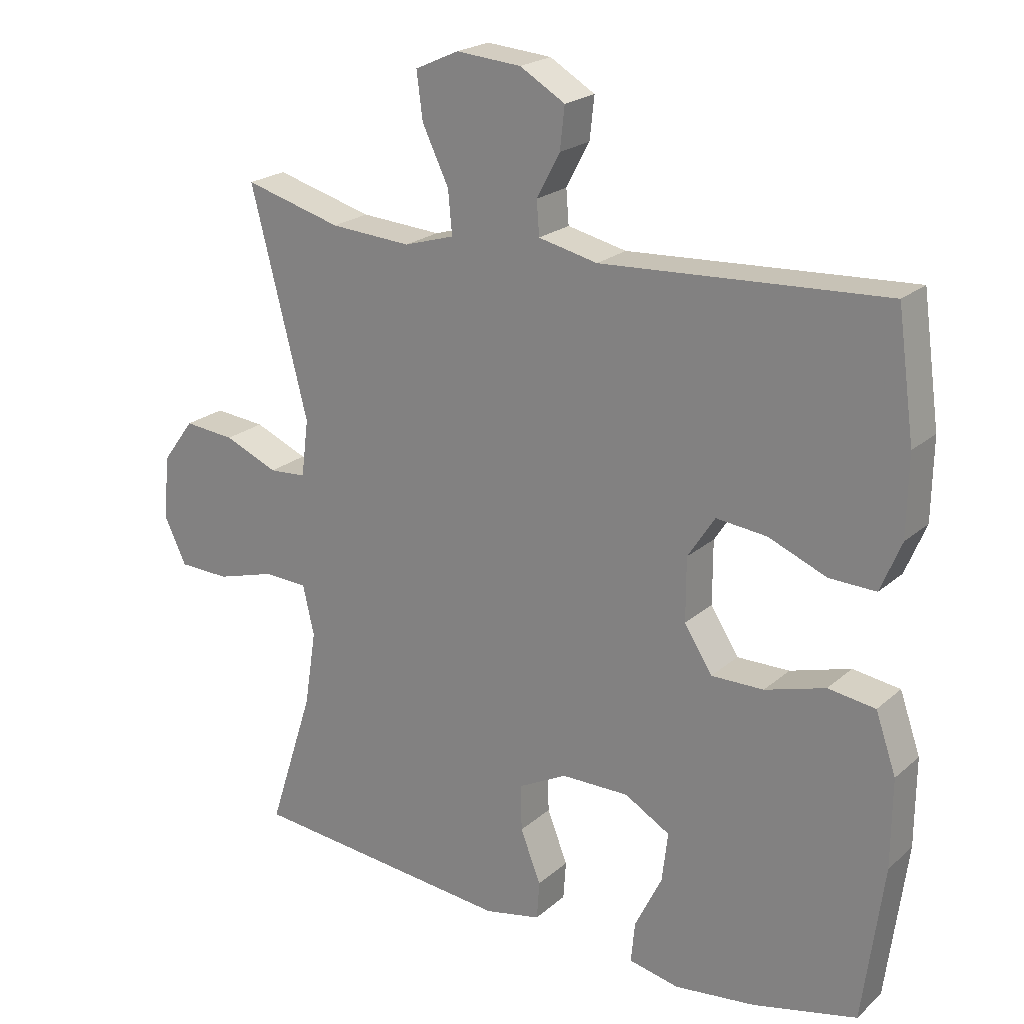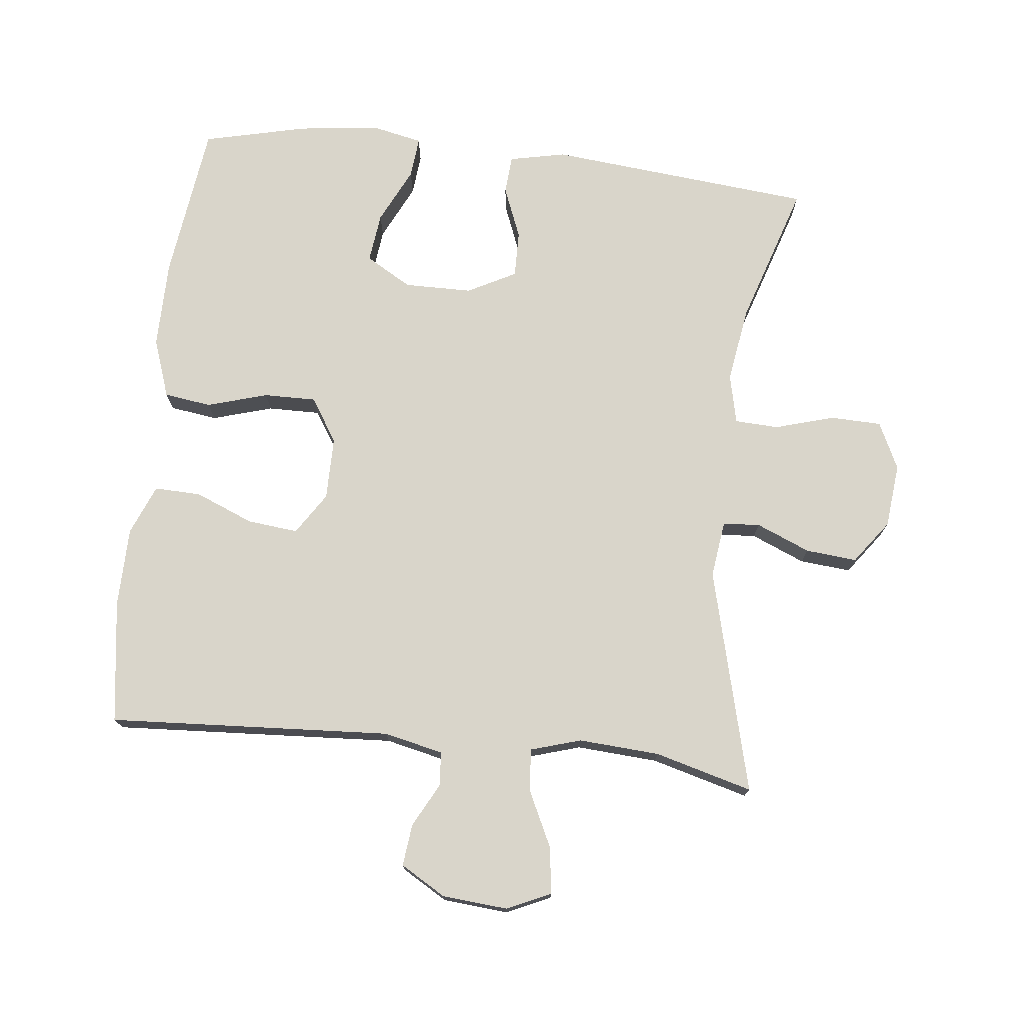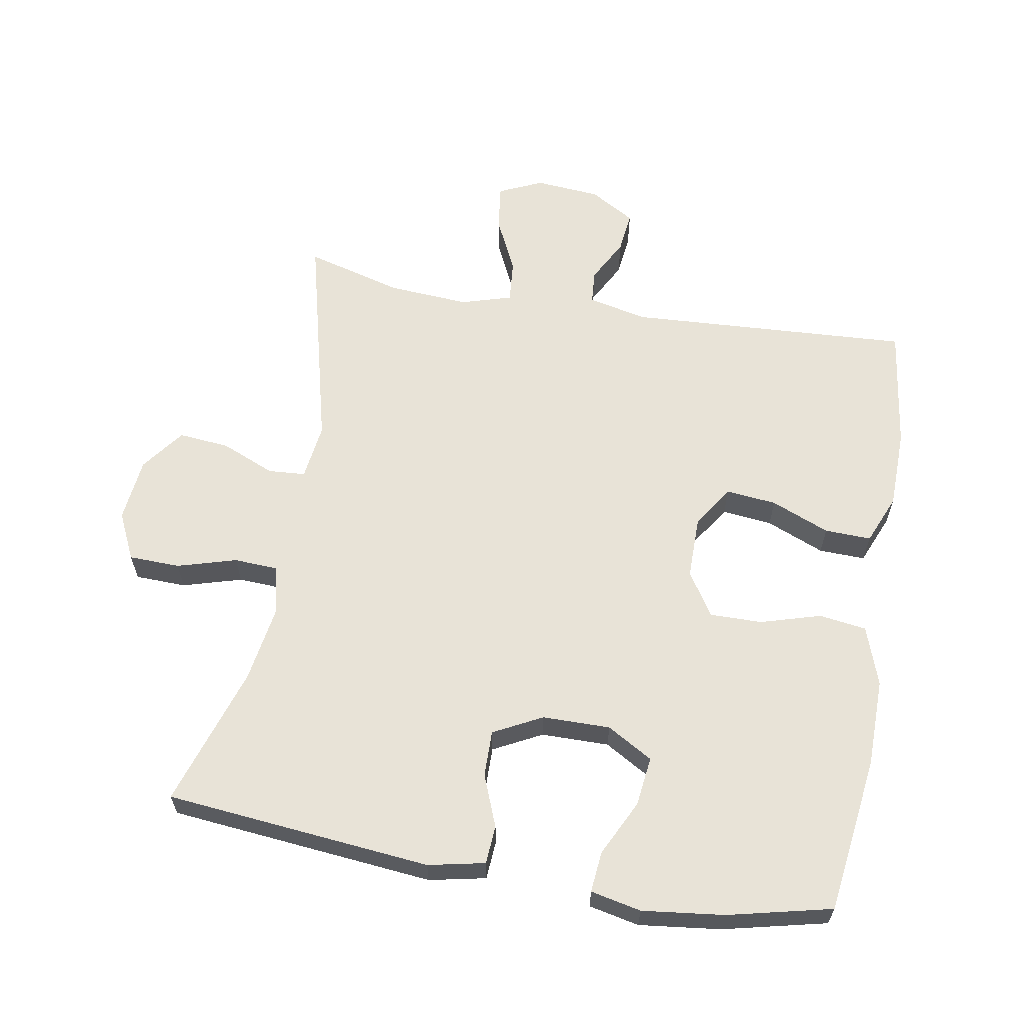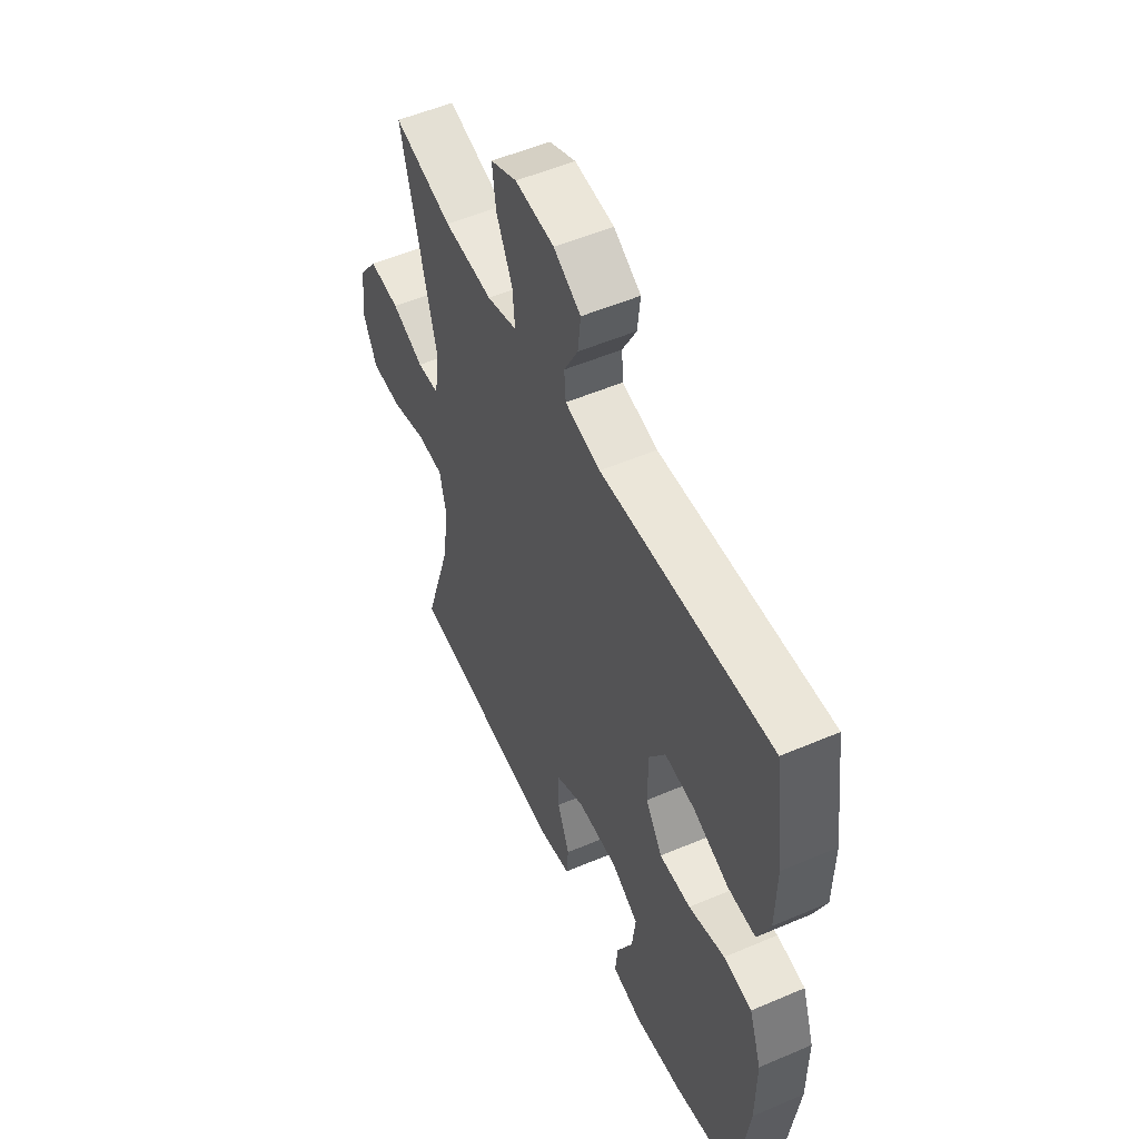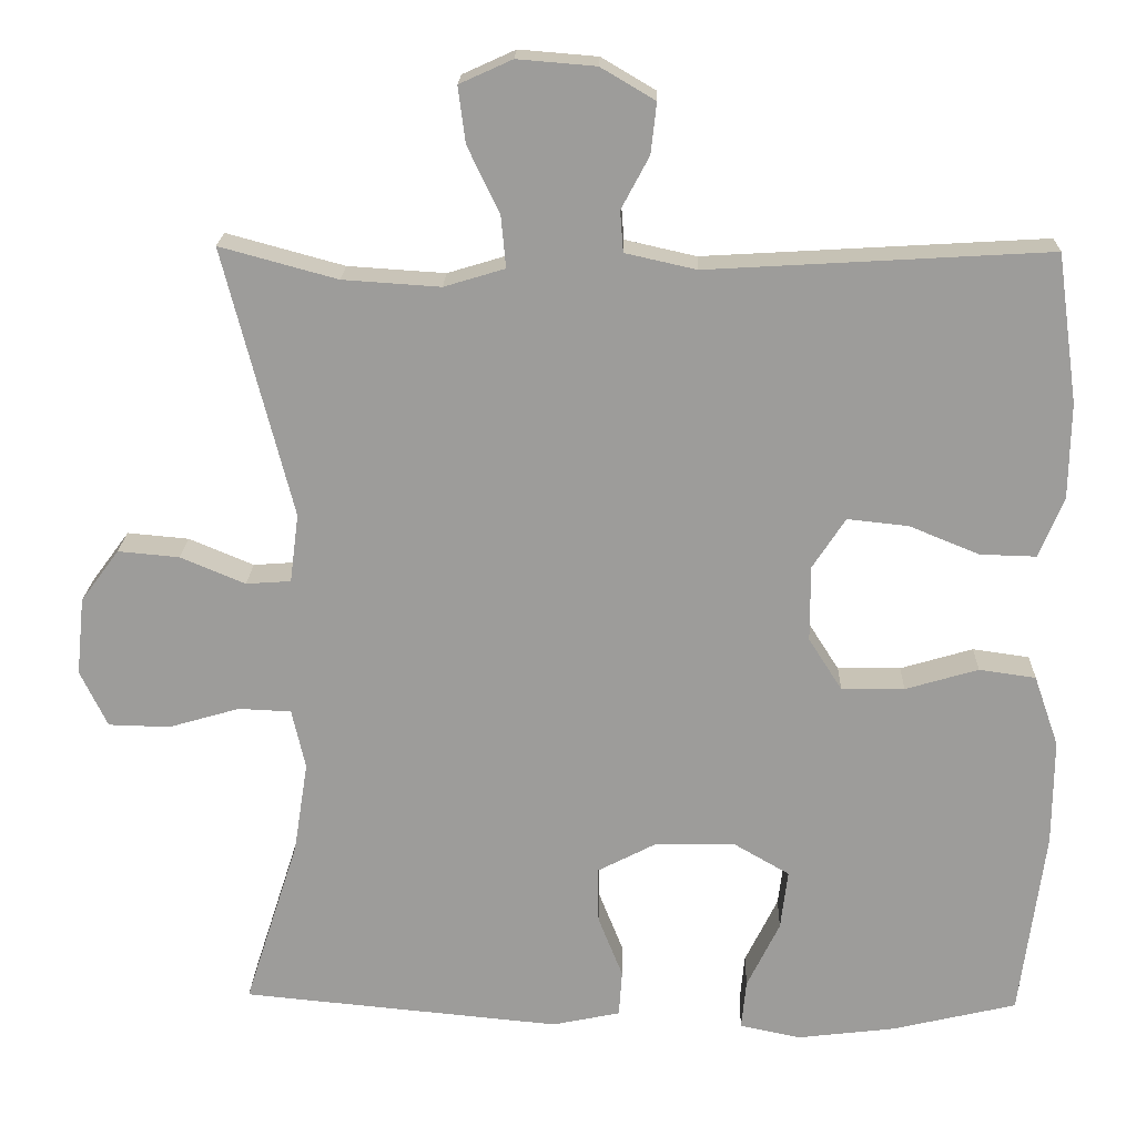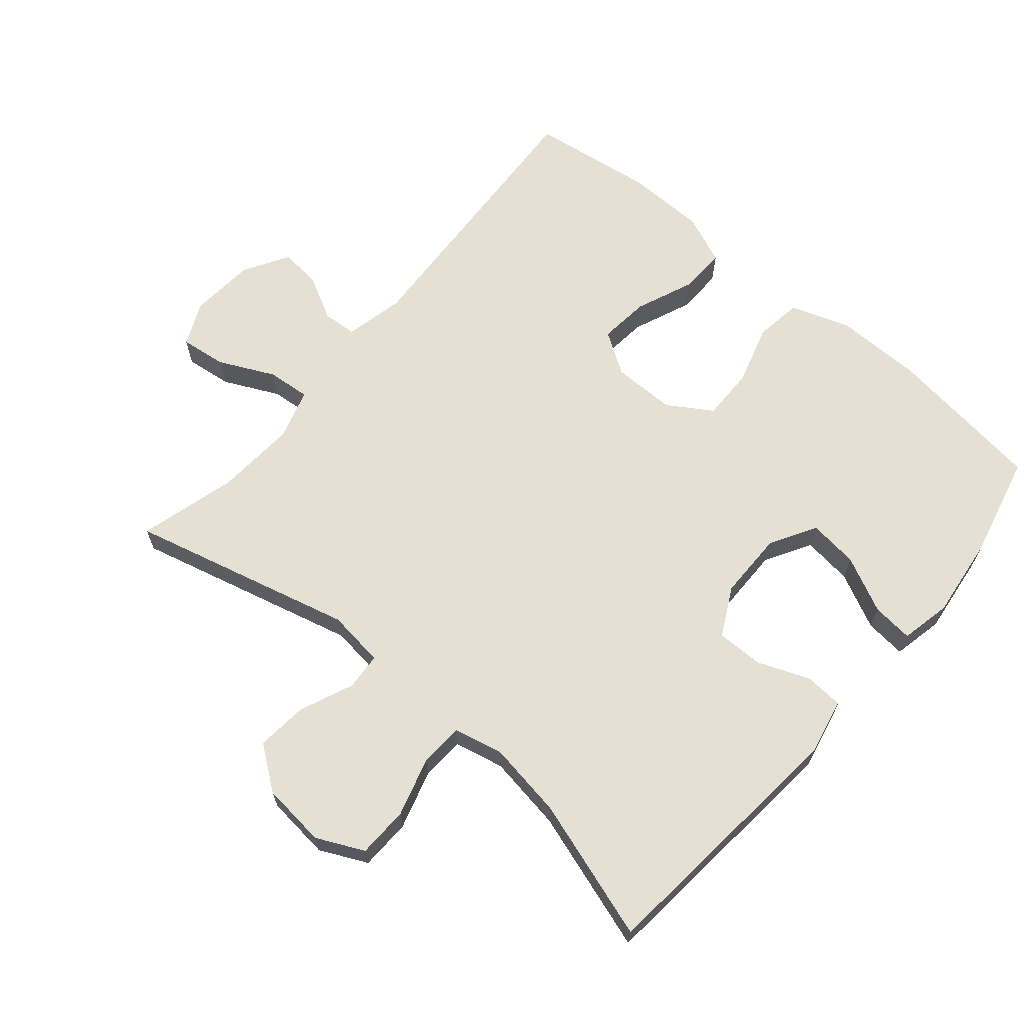
<metadata>
{"format":"obj","ext":"obj","renderer":"f3d","projection":"perspective","resolution":1024,"background":"white","views":[{"elev":21.7,"azim":-145.7,"up":"+Z"},{"elev":74.7,"azim":6.3,"up":"+Y"},{"elev":61.8,"azim":-170.0,"up":"+Y"},{"elev":53.2,"azim":-114.6,"up":"+Z"},{"elev":19.7,"azim":-178.3,"up":"+Z"},{"elev":65.7,"azim":130.4,"up":"+Y"}]}
</metadata>
<code>
v 0.5 0.07 0.5
v 0.414 0.07 0.163
v 0.425 0.07 0.077
v 0.481 0.07 0.073
v 0.562 0.07 0.107
v 0.639 0.07 0.114
v 0.687 0.07 0.049
v 0.697 0.07 -0.048
v 0.663 0.07 -0.119
v 0.586 0.07 -0.121
v 0.497 0.07 -0.095
v 0.431 0.07 -0.098
v 0.414 0.07 -0.173
v 0.432 0.07 -0.288
v 0.5 0.07 -0.5
v 0.1 0.07 -0.538
v 0.015 0.07 -0.52
v 0.011 0.07 -0.462
v 0.042 0.07 -0.384
v 0.043 0.07 -0.314
v -0.03 0.07 -0.276
v -0.132 0.07 -0.275
v -0.201 0.07 -0.315
v -0.192 0.07 -0.39
v -0.151 0.07 -0.474
v -0.145 0.07 -0.536
v -0.221 0.07 -0.552
v -0.344 0.07 -0.537
v -0.5 0.07 -0.5
v -0.531 0.07 -0.263
v -0.532 0.07 -0.13
v -0.501 0.07 -0.041
v -0.43 0.07 -0.031
v -0.339 0.07 -0.058
v -0.26 0.07 -0.059
v -0.218 0.07 0.007
v -0.218 0.07 0.102
v -0.259 0.07 0.165
v -0.335 0.07 0.157
v -0.423 0.07 0.121
v -0.493 0.07 0.119
v -0.524 0.07 0.194
v -0.526 0.07 0.314
v -0.5 0.07 0.5
v -0.073 0.07 0.475
v 0.016 0.07 0.495
v 0.02 0.07 0.546
v -0.015 0.07 0.612
v -0.022 0.07 0.675
v 0.046 0.07 0.715
v 0.144 0.07 0.723
v 0.21 0.07 0.693
v 0.201 0.07 0.623
v 0.161 0.07 0.54
v 0.155 0.07 0.475
v 0.231 0.07 0.452
v 0.353 0.07 0.46
v 0.5 0 0.5
v 0.414 0 0.163
v 0.425 0 0.077
v 0.481 0 0.073
v 0.562 0 0.107
v 0.639 0 0.114
v 0.687 0 0.049
v 0.697 0 -0.048
v 0.663 0 -0.119
v 0.586 0 -0.121
v 0.497 0 -0.095
v 0.431 0 -0.098
v 0.414 0 -0.173
v 0.432 0 -0.288
v 0.5 0 -0.5
v 0.1 0 -0.538
v 0.015 0 -0.52
v 0.011 0 -0.462
v 0.042 0 -0.384
v 0.043 0 -0.314
v -0.03 0 -0.276
v -0.132 0 -0.275
v -0.201 0 -0.315
v -0.192 0 -0.39
v -0.151 0 -0.474
v -0.145 0 -0.536
v -0.221 0 -0.552
v -0.344 0 -0.537
v -0.5 0 -0.5
v -0.531 0 -0.263
v -0.532 0 -0.13
v -0.501 0 -0.041
v -0.43 0 -0.031
v -0.339 0 -0.058
v -0.26 0 -0.059
v -0.218 0 0.007
v -0.218 0 0.102
v -0.259 0 0.165
v -0.335 0 0.157
v -0.423 0 0.121
v -0.493 0 0.119
v -0.524 0 0.194
v -0.526 0 0.314
v -0.5 0 0.5
v -0.073 0 0.475
v 0.016 0 0.495
v 0.02 0 0.546
v -0.015 0 0.612
v -0.022 0 0.675
v 0.046 0 0.715
v 0.144 0 0.723
v 0.21 0 0.693
v 0.201 0 0.623
v 0.161 0 0.54
v 0.155 0 0.475
v 0.231 0 0.452
v 0.353 0 0.46
f 52 53 54
f 51 52 54
f 50 51 54
f 49 50 54
f 48 49 54
f 47 48 54
f 46 47 54 55
f 45 46 55 56
f 44 45 56
f 43 44 56
f 42 43 56
f 41 42 56
f 40 41 56
f 39 40 56
f 32 33 34
f 31 32 34
f 30 31 34
f 29 30 34
f 28 29 34
f 27 28 34
f 26 27 34
f 24 25 26
f 17 18 19
f 16 17 19
f 15 16 19
f 14 15 19
f 13 14 19 20
f 12 13 20 21
f 9 10 11
f 8 9 11
f 7 8 11
f 6 7 11
f 5 6 11
f 4 5 11
f 3 4 11 12
f 12 21 22
f 3 12 22
f 2 3 22
f 38 39 56 57
f 57 1 2
f 38 57 2
f 37 38 2
f 2 22 23
f 37 2 23
f 36 37 23
f 35 36 23
f 34 35 23 24
f 24 26 34
f 111 110 109
f 111 109 108
f 111 108 107
f 111 107 106
f 111 106 105
f 111 105 104
f 112 111 104 103
f 113 112 103 102
f 113 102 101
f 113 101 100
f 113 100 99
f 113 99 98
f 113 98 97
f 113 97 96
f 91 90 89
f 91 89 88
f 91 88 87
f 91 87 86
f 91 86 85
f 91 85 84
f 91 84 83
f 83 82 81
f 76 75 74
f 76 74 73
f 76 73 72
f 76 72 71
f 77 76 71 70
f 78 77 70 69
f 68 67 66
f 68 66 65
f 68 65 64
f 68 64 63
f 68 63 62
f 68 62 61
f 69 68 61 60
f 79 78 69
f 79 69 60
f 79 60 59
f 114 113 96 95
f 59 58 114
f 59 114 95
f 59 95 94
f 80 79 59
f 80 59 94
f 80 94 93
f 80 93 92
f 81 80 92 91
f 91 83 81
f 1 58 59 2
f 2 59 60 3
f 3 60 61 4
f 4 61 62 5
f 5 62 63 6
f 6 63 64 7
f 7 64 65 8
f 8 65 66 9
f 9 66 67 10
f 10 67 68 11
f 11 68 69 12
f 12 69 70 13
f 13 70 71 14
f 14 71 72 15
f 15 72 73 16
f 16 73 74 17
f 17 74 75 18
f 18 75 76 19
f 19 76 77 20
f 20 77 78 21
f 21 78 79 22
f 22 79 80 23
f 23 80 81 24
f 24 81 82 25
f 25 82 83 26
f 26 83 84 27
f 27 84 85 28
f 28 85 86 29
f 29 86 87 30
f 30 87 88 31
f 31 88 89 32
f 32 89 90 33
f 33 90 91 34
f 34 91 92 35
f 35 92 93 36
f 36 93 94 37
f 37 94 95 38
f 38 95 96 39
f 39 96 97 40
f 40 97 98 41
f 41 98 99 42
f 42 99 100 43
f 43 100 101 44
f 44 101 102 45
f 45 102 103 46
f 46 103 104 47
f 47 104 105 48
f 48 105 106 49
f 49 106 107 50
f 50 107 108 51
f 51 108 109 52
f 52 109 110 53
f 53 110 111 54
f 54 111 112 55
f 55 112 113 56
f 56 113 114 57
f 57 114 58 1

</code>
